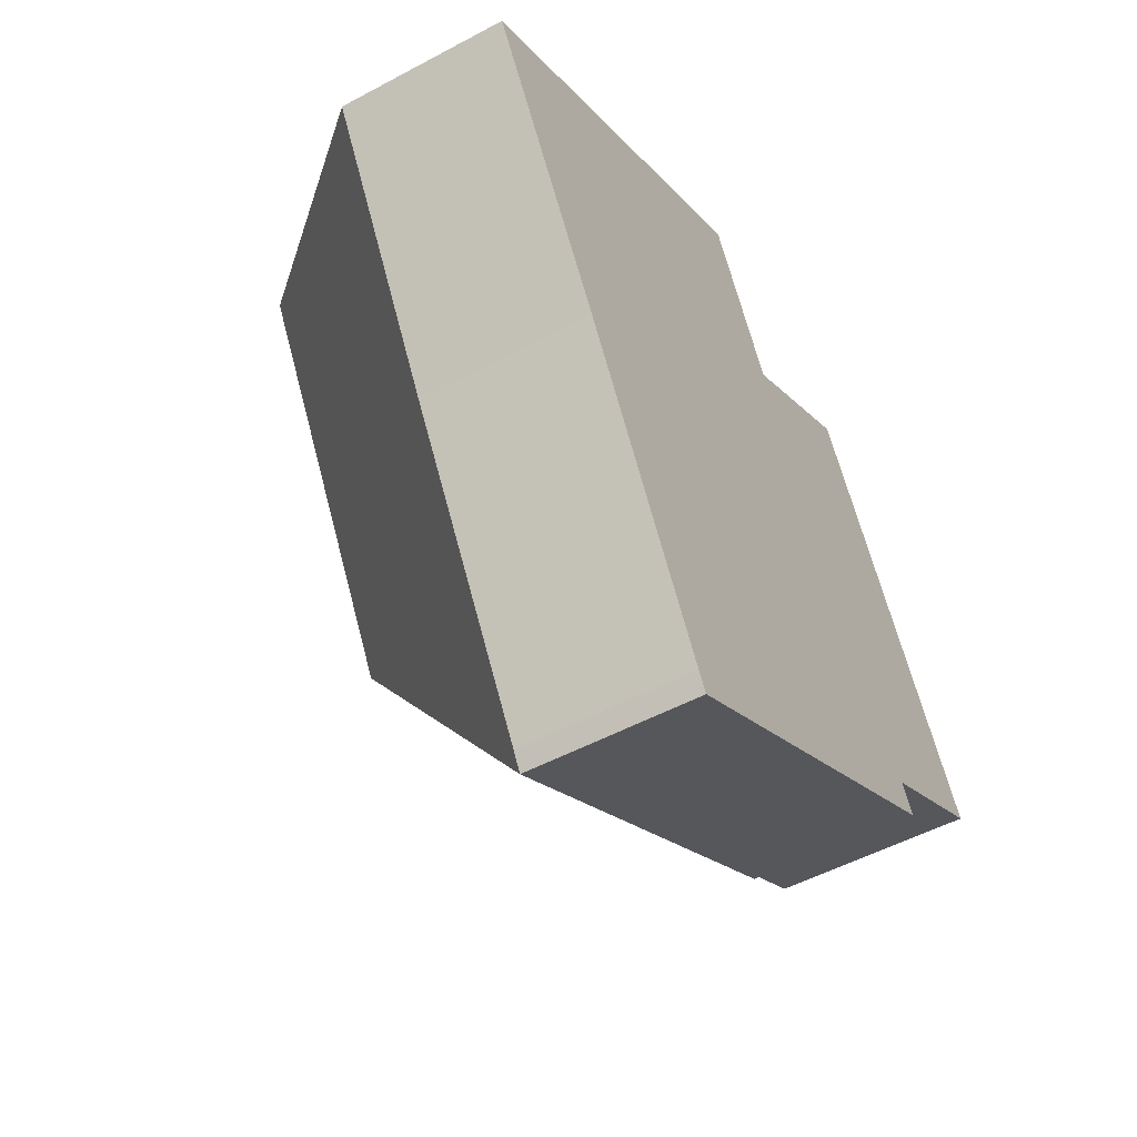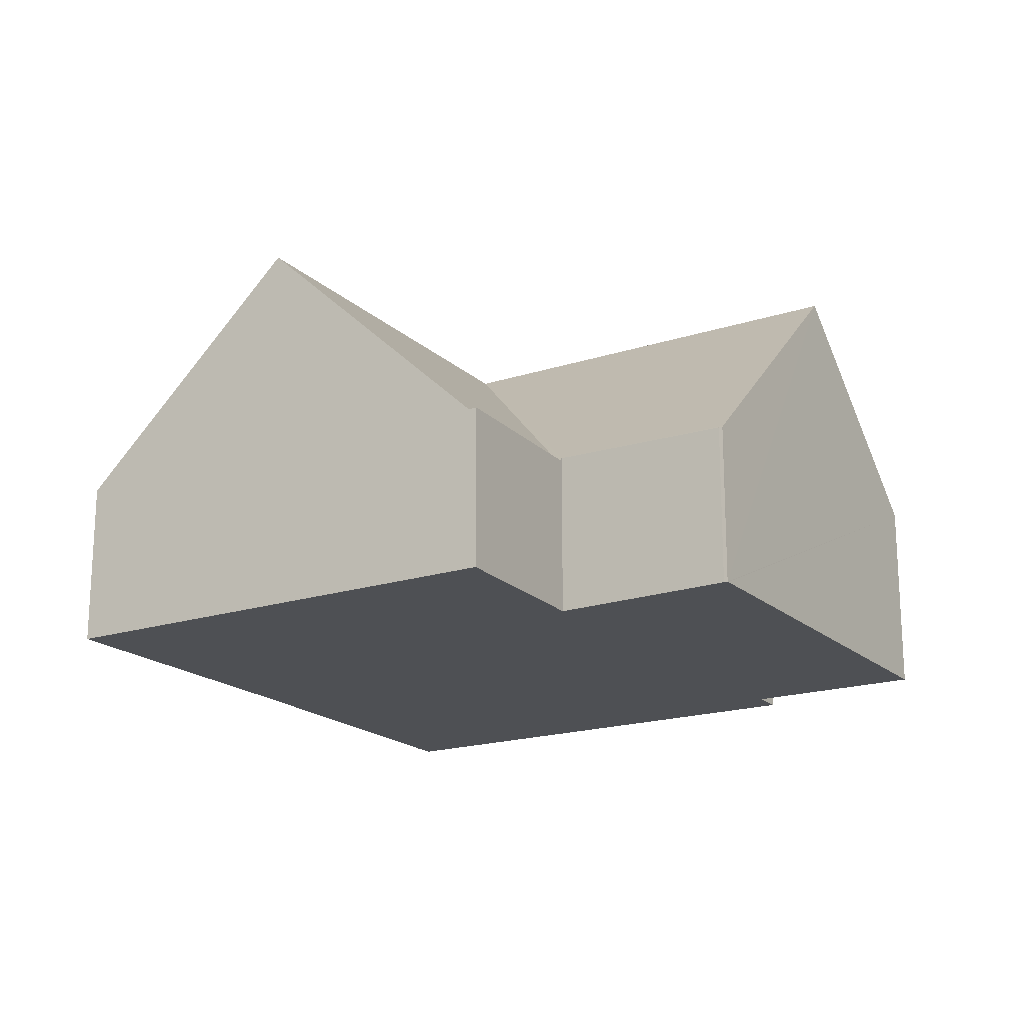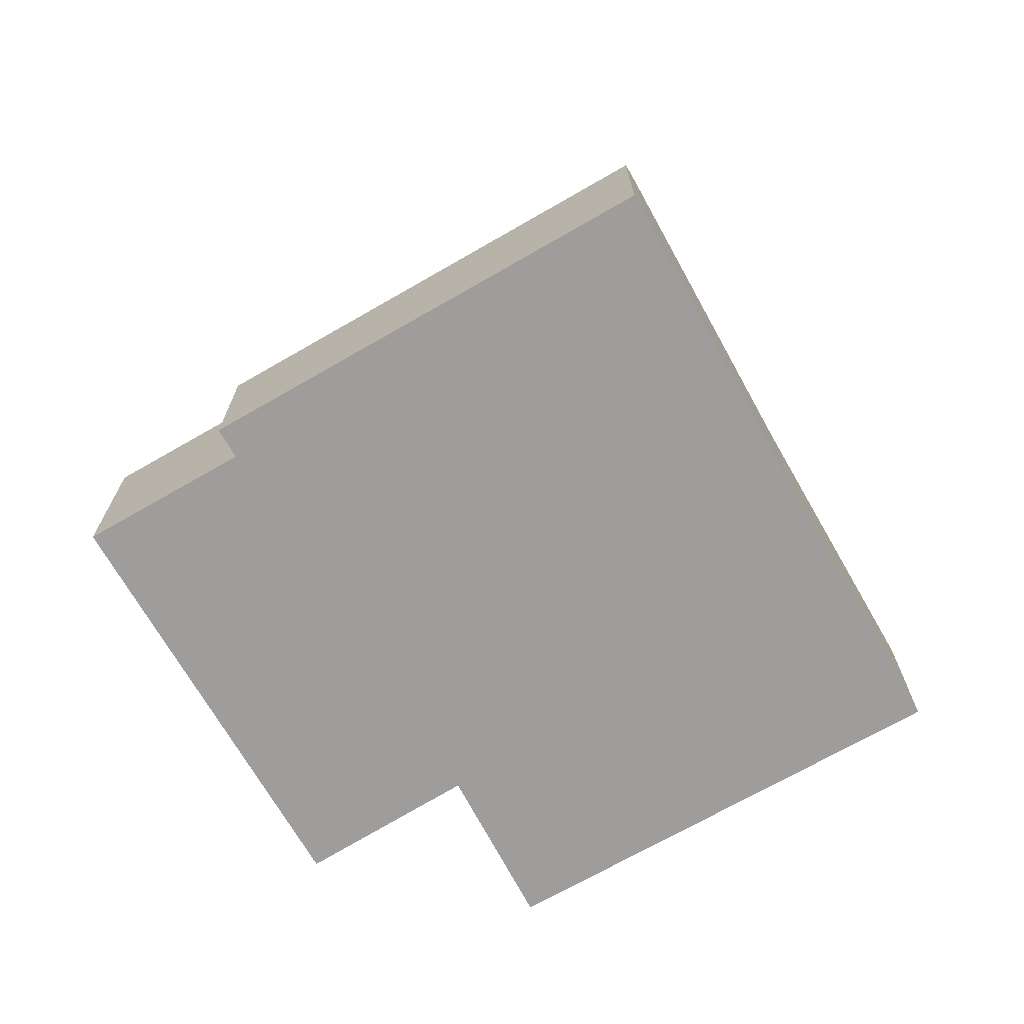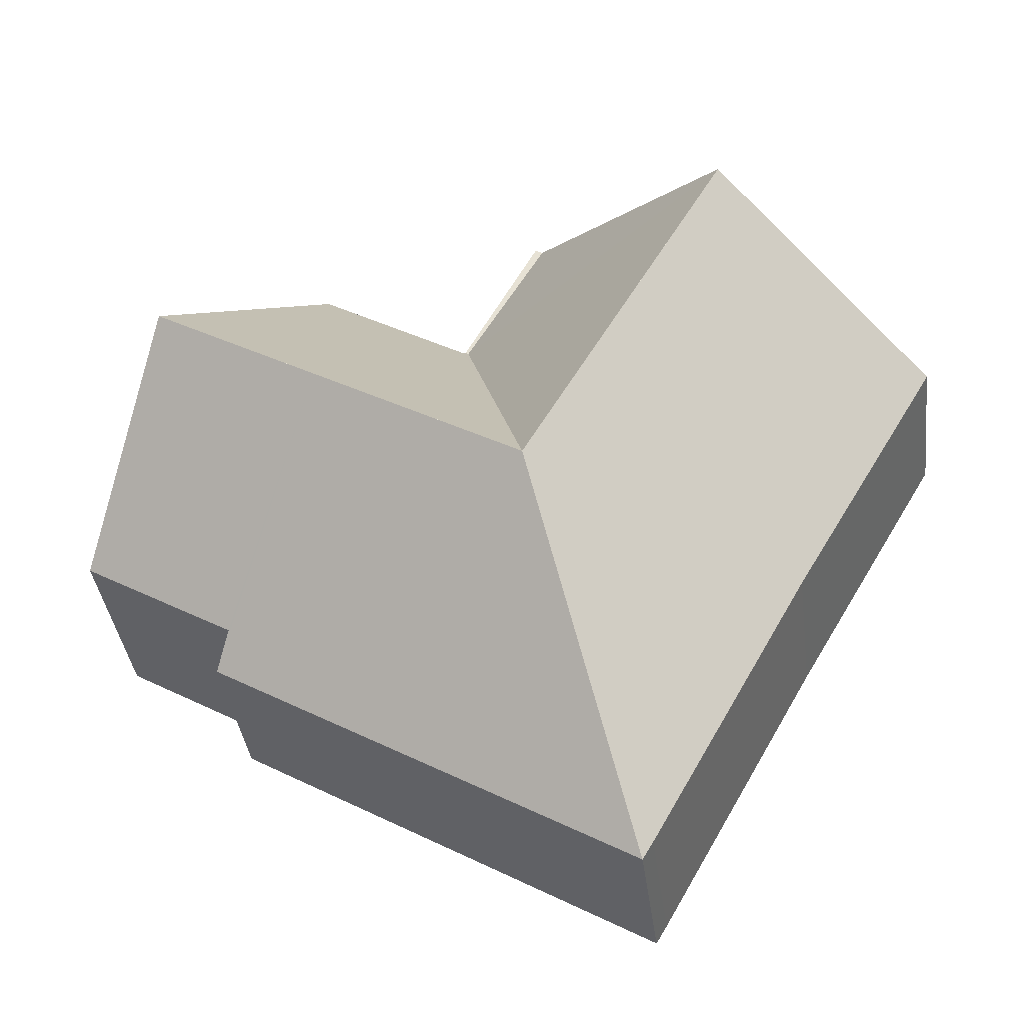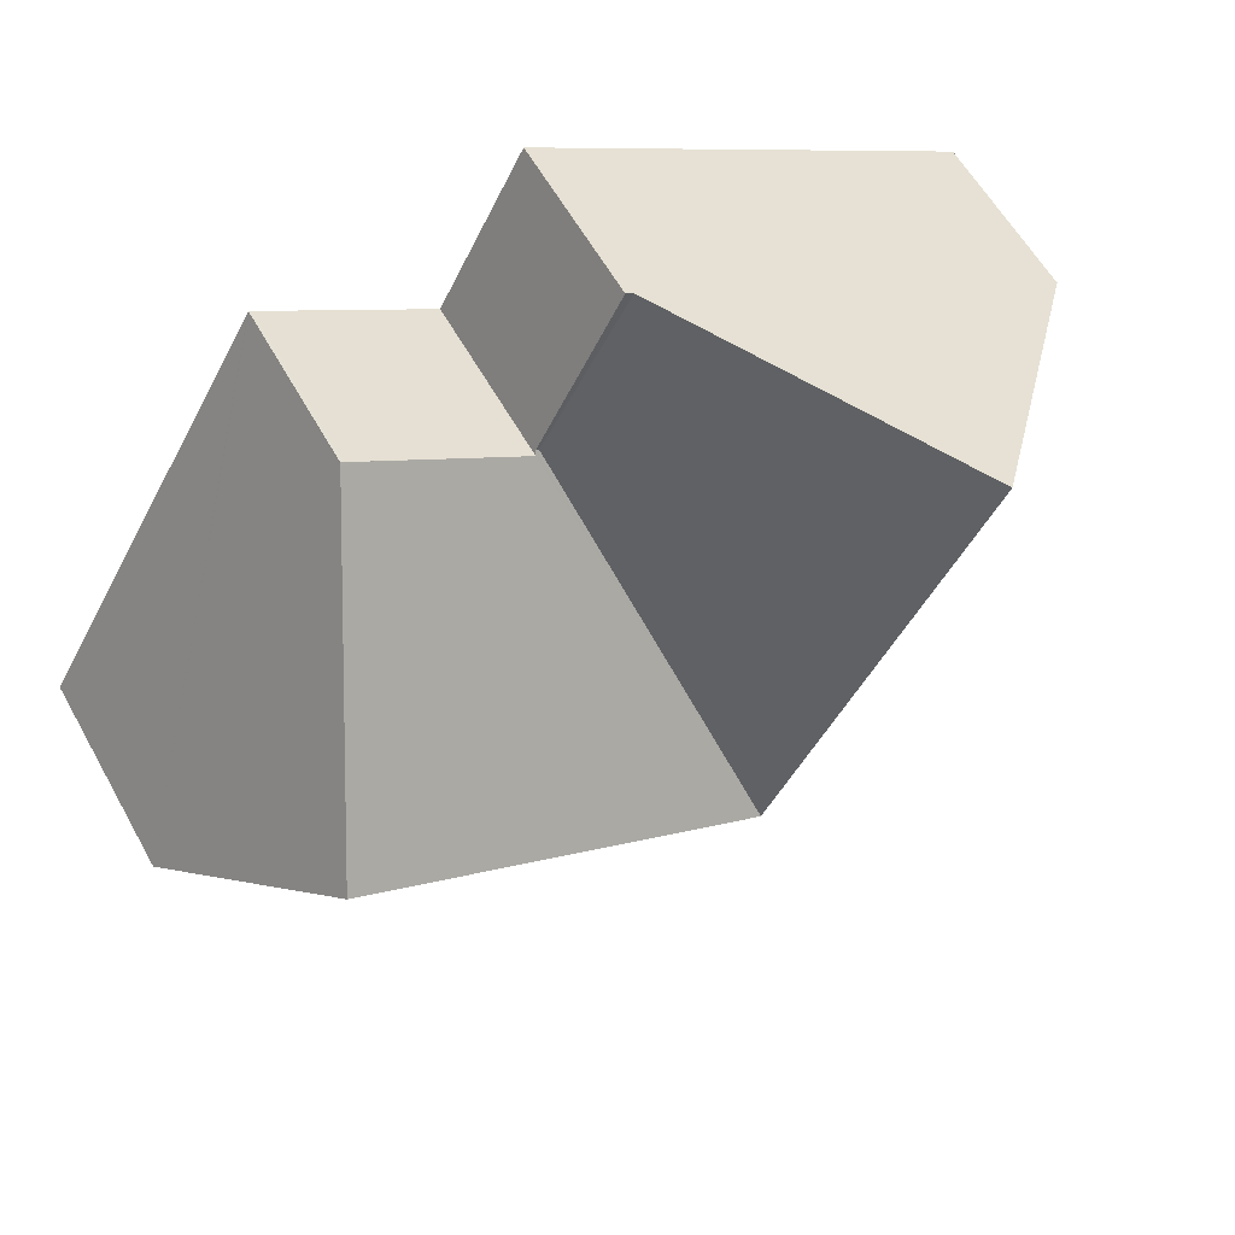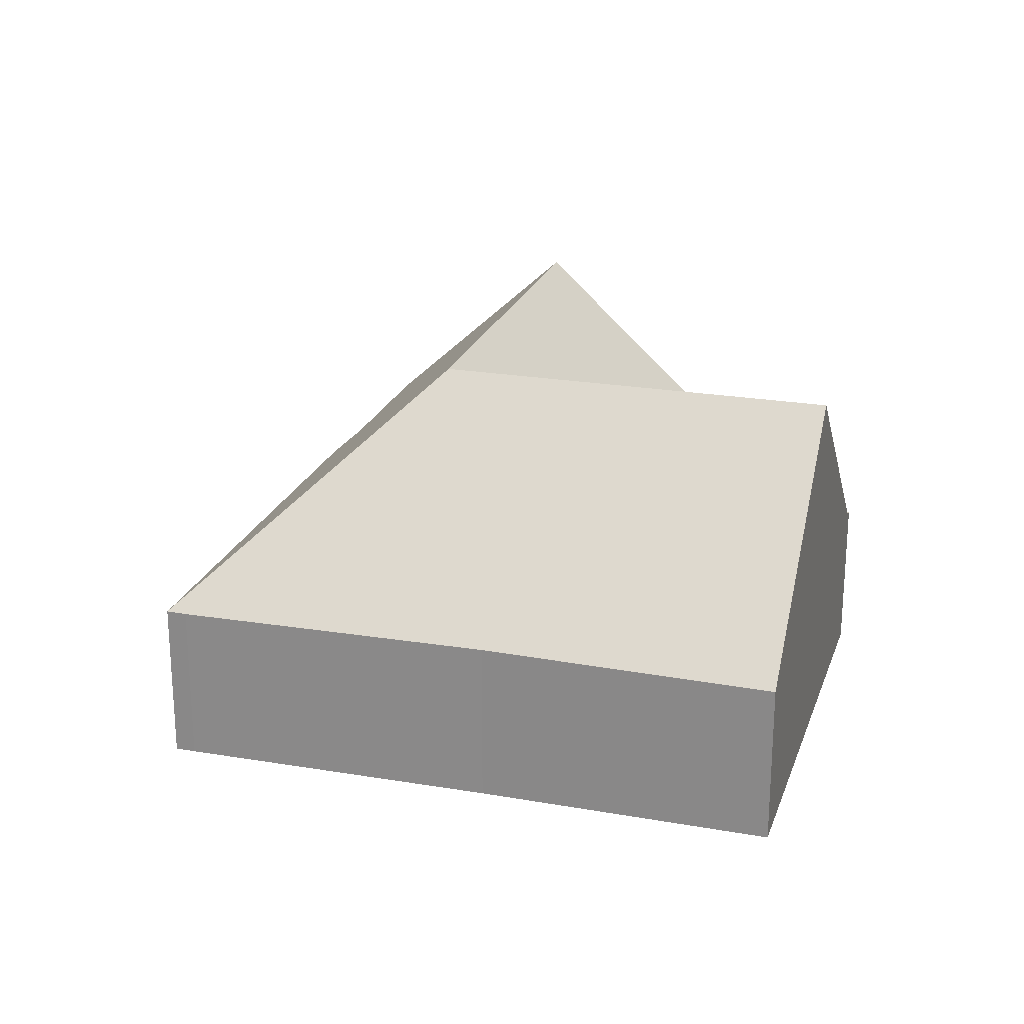
<metadata>
{"format":"obj","ext":"obj","renderer":"f3d","projection":"perspective","resolution":1024,"background":"white","views":[{"elev":-51.5,"azim":-59.8,"up":"+Z"},{"elev":-18.7,"azim":1.5,"up":"+Y"},{"elev":-70.4,"azim":179.6,"up":"+Y"},{"elev":-38.3,"azim":-172.7,"up":"+Z"},{"elev":59.1,"azim":151.0,"up":"+Z"},{"elev":22.9,"azim":-103.5,"up":"+Y"}]}
</metadata>
<code>
v  7.768 7.265 -4.537
v  13.97 3.145 -6.141
v  6.15 3.148 -10.72
v  11.72 7.265 -2.222
v  14.22 3.145 -5.994
v  13.9 3.719 -5.45
v  16.84 3.718 -3.735
v  14.87 7.265 -0.378
v  5.948 3.144 -10.38
v  2.899 3.189 -4.959
v  5.47 7.265 -0.529
v  1.625 3.169 -2.78
v  0 3.144 1.925e-16
v  3.87 7.265 2.262
v  9.425 3.052 1.786
v  7.827 3.052 4.574
v  9.484 3.052 1.821
v  7.97 3.052 4.658
v  12.53 3.022 3.638
v  11.47 3.052 2.985
v  12.46 3.022 3.601
v  12.54 3.052 3.61
v  9.515 3.111 1.763
v  6.15 6.564e-16 -10.72
v  5.948 6.353e-16 -10.38
v  2.899 3.037e-16 -4.959
v  1.625 1.702e-16 -2.78
v  0 0 0
v  3.87 -1.385e-16 2.262
v  7.827 -2.801e-16 4.574
v  7.97 -2.852e-16 4.658
v  9.515 -1.08e-16 1.763
v  12.46 -2.205e-16 3.601
v  11.47 -1.828e-16 2.985
v  12.53 -2.228e-16 3.638
v  9.484 -1.115e-16 1.821
v  12.54 -2.21e-16 3.61
v  14.87 2.315e-17 -0.378
v  16.84 2.287e-16 -3.735
v  13.9 3.337e-16 -5.45
v  14.22 3.67e-16 -5.994
v  13.97 3.76e-16 -6.141
g defaultobject
f 1 2 3
f 2 1 4
f 2 4 5
f 5 4 6
f 6 4 7
f 7 4 8
f 9 1 3
f 1 9 10
f 1 10 11
f 11 10 12
f 11 12 13
f 11 13 14
f 15 14 16
f 14 15 1
f 14 1 11
f 17 16 18
f 16 17 15
f 19 20 21
f 20 19 22
f 20 22 23
f 23 22 8
f 23 8 1
f 1 8 4
f 17 1 15
f 1 17 23
f 24 9 3
f 9 24 25
f 25 10 9
f 10 25 26
f 10 26 12
f 12 26 27
f 12 27 13
f 13 27 28
f 28 14 13
f 14 28 29
f 14 29 16
f 16 29 30
f 16 30 18
f 18 30 31
f 32 20 23
f 20 32 21
f 21 32 33
f 33 32 34
f 33 19 21
f 19 33 35
f 31 17 18
f 17 31 36
f 17 36 23
f 23 36 32
f 35 22 19
f 22 35 8
f 8 35 7
f 7 35 37
f 7 37 38
f 7 38 39
f 40 5 6
f 5 40 41
f 7 40 6
f 40 7 39
f 41 2 5
f 2 41 3
f 3 41 24
f 24 41 42
f 38 40 39
f 40 38 37
f 40 37 35
f 40 35 33
f 40 33 34
f 40 34 42
f 42 34 24
f 24 34 32
f 24 32 36
f 24 36 31
f 24 31 30
f 24 30 29
f 24 29 26
f 26 29 28
f 24 26 25
f 26 28 27
f 42 41 40

</code>
